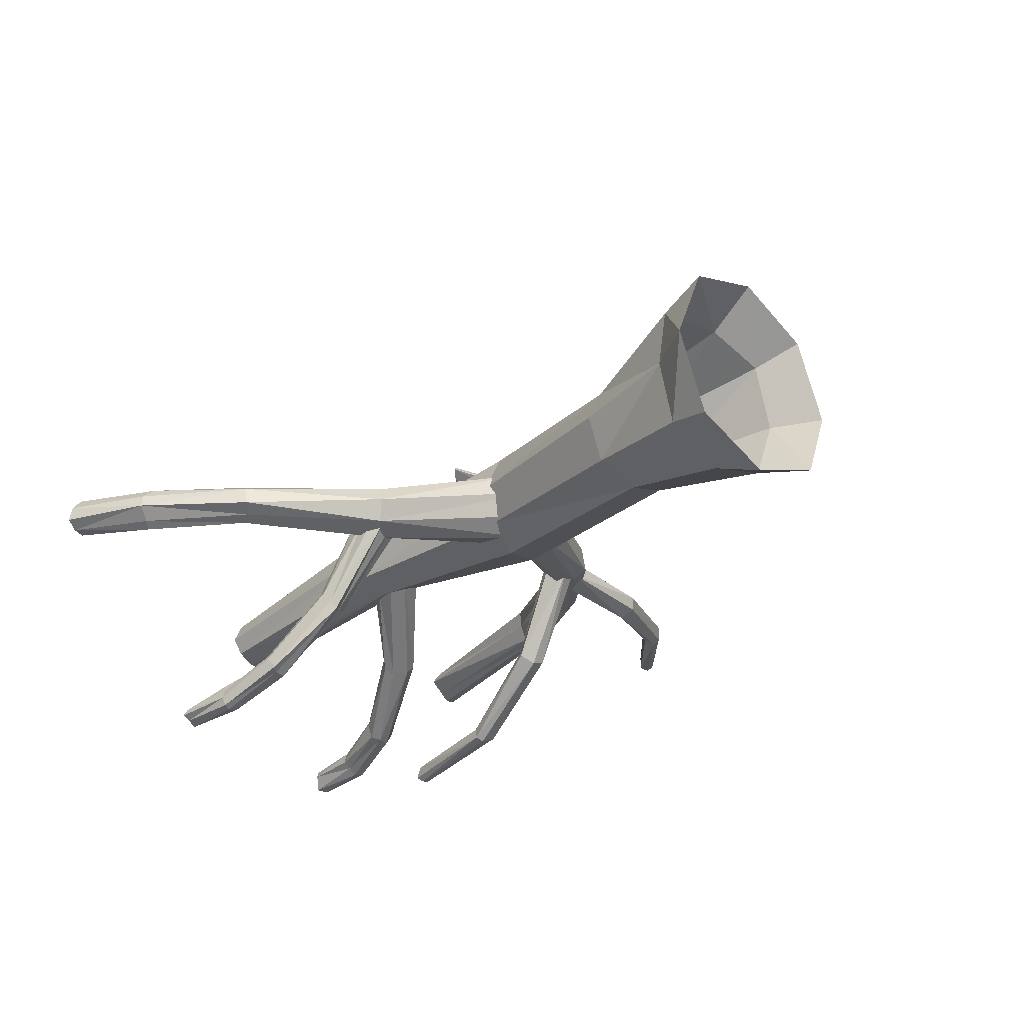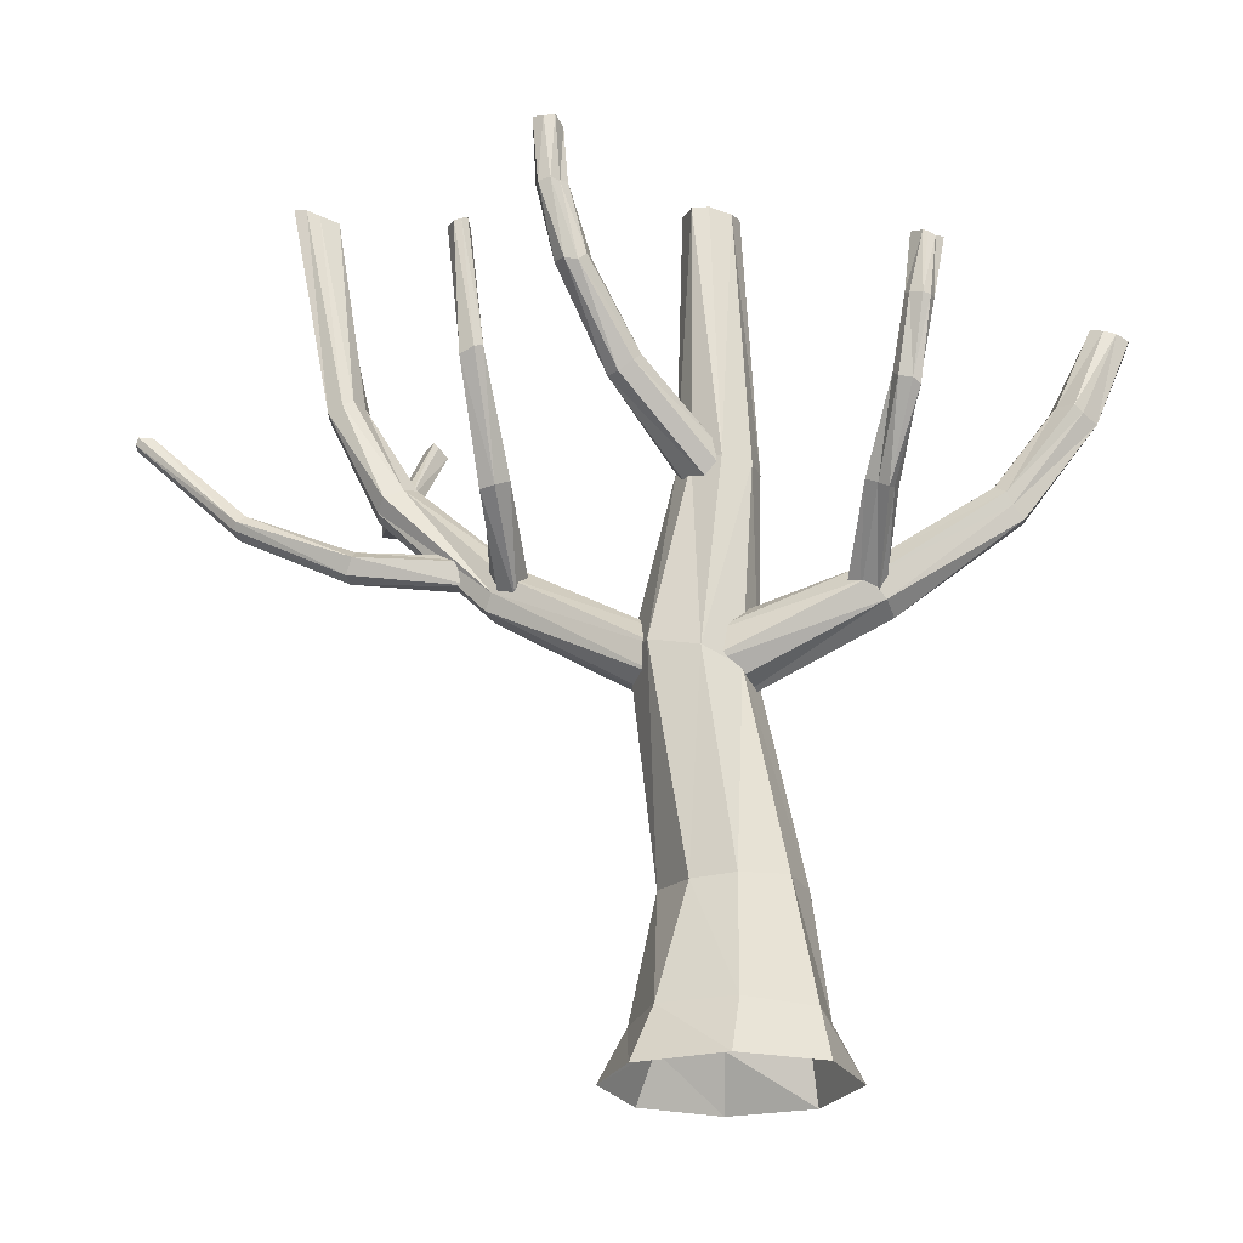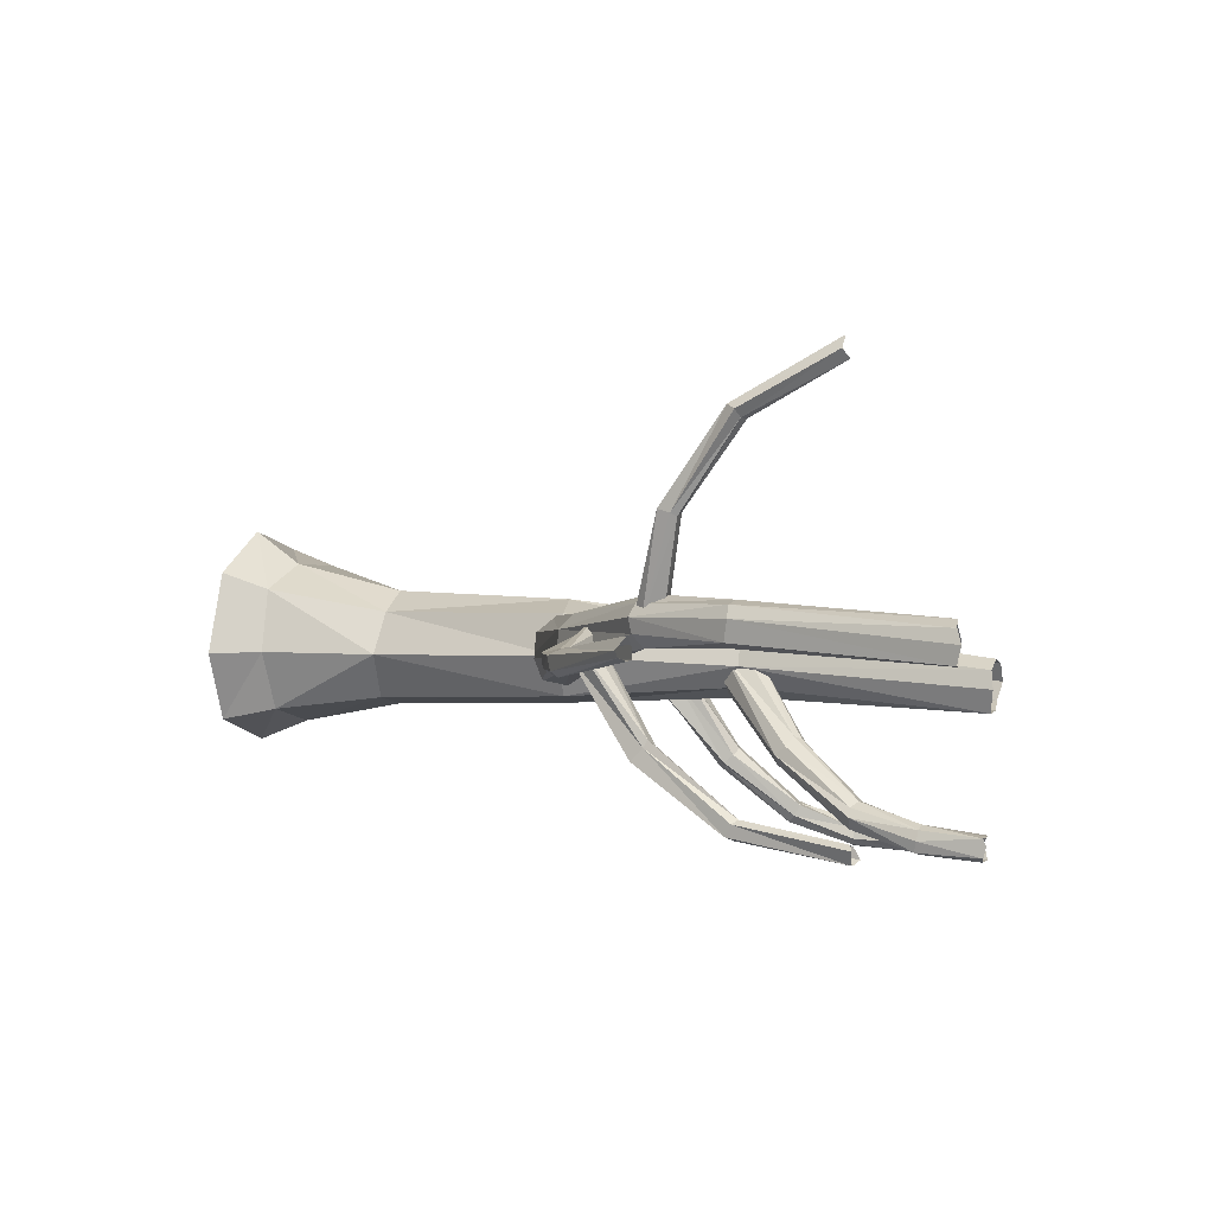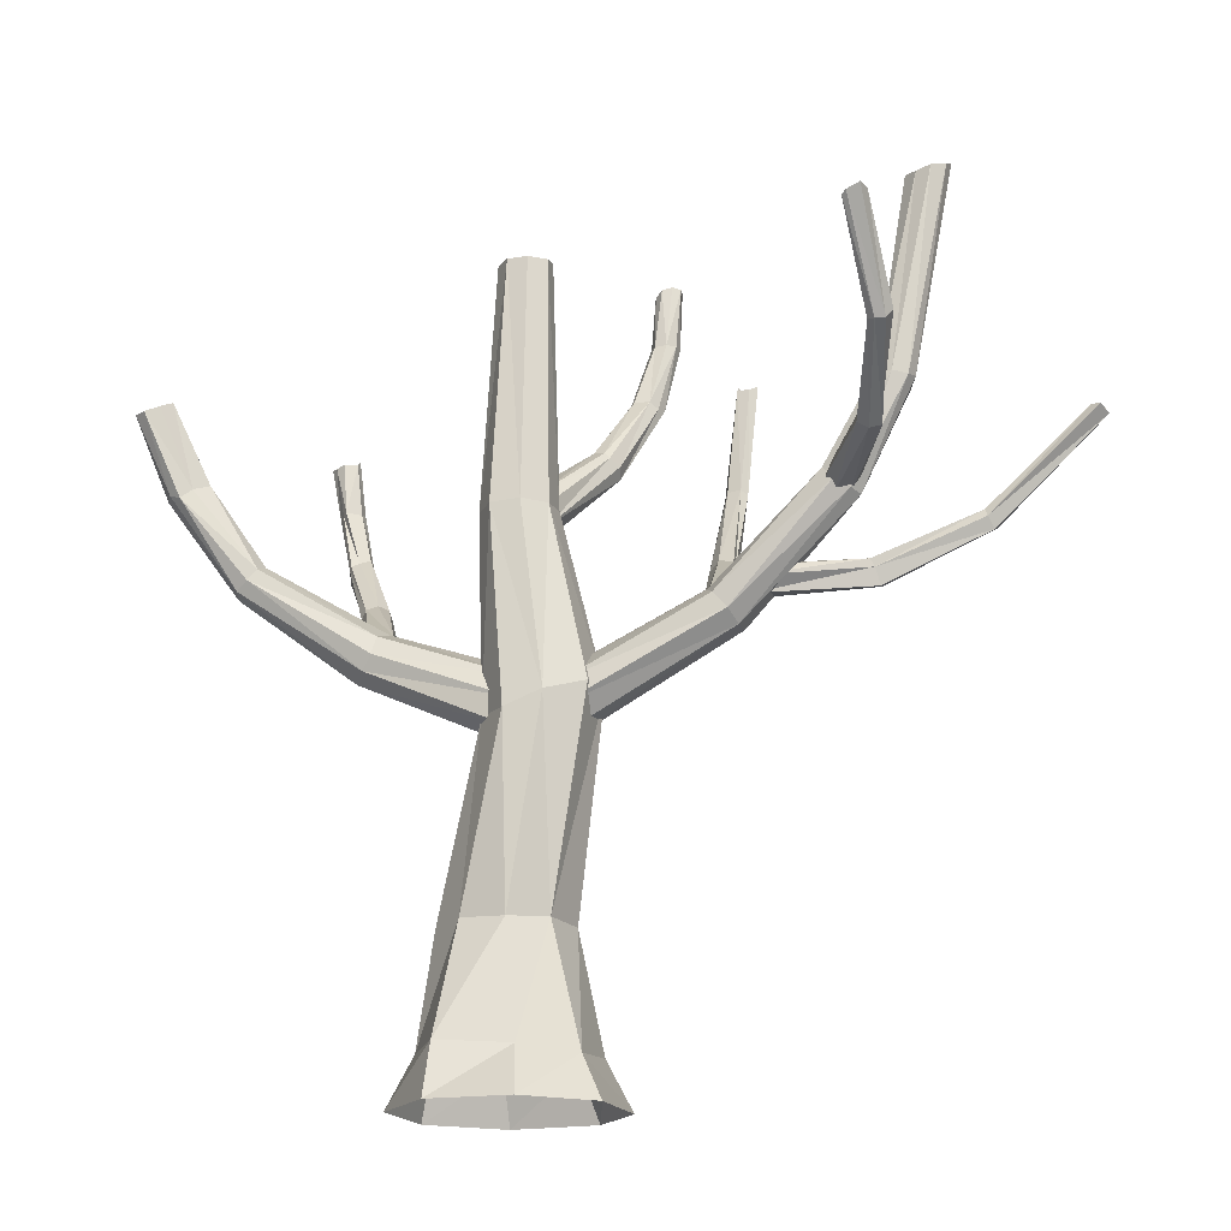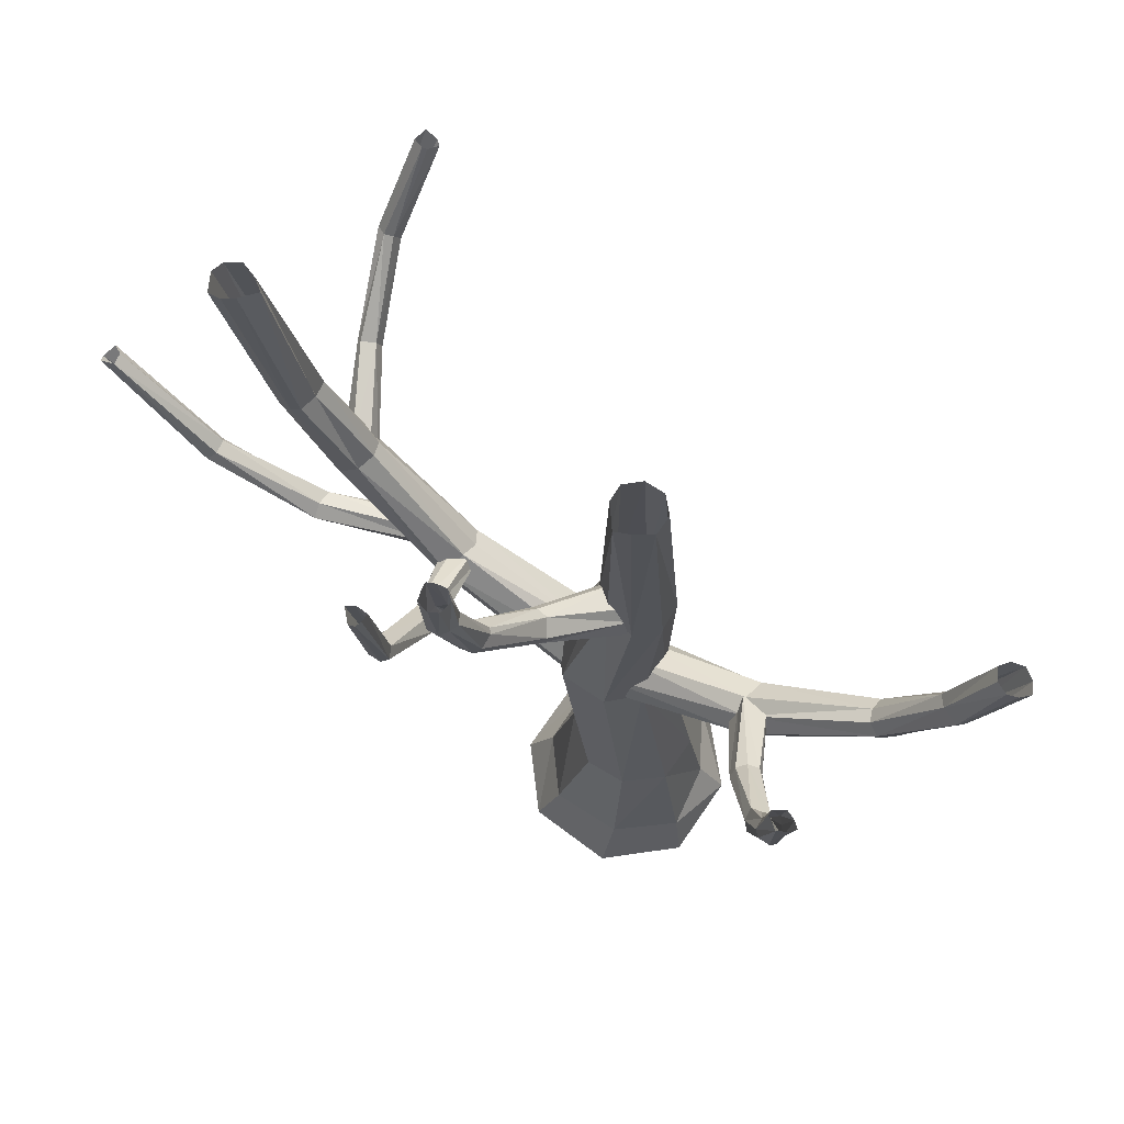
<metadata>
{"format":"obj","ext":"obj","renderer":"f3d","projection":"perspective","resolution":1024,"background":"white","views":[{"elev":-31.5,"azim":-44.5,"up":"+Z"},{"elev":-22.4,"azim":-179.6,"up":"+Y"},{"elev":8.6,"azim":112.0,"up":"+Z"},{"elev":-17.4,"azim":-2.8,"up":"+Y"},{"elev":70.5,"azim":-167.1,"up":"+Y"}]}
</metadata>
<code>
o Tree.032
v -3.725 5.22 -32.41
v -3.831 5.256 -32.46
v -3.653 5.194 -32.46
v -3.643 5.627 -32.98
v -3.563 6.172 -33.35
v -3.63 5.604 -33.03
v -3.721 5.644 -33.03
v -3.635 6.166 -33.39
v -3.768 5.588 -33.09
v -3.854 5.217 -32.52
v -3.786 5.135 -32.6
v -3.699 5.138 -32.55
v -3.693 5.545 -33.13
v -3.615 5.535 -33.1
v -3.524 6.107 -33.45
v -3.487 6.812 -33.53
v -3.522 6.144 -33.37
v -3.598 6.134 -33.48
v -3.525 6.82 -33.53
v -3.642 6.149 -33.46
v -3.555 6.844 -33.51
v -3.568 6.802 -33.45
v -3.502 6.802 -33.42
v -3.451 6.827 -33.44
v -4.814 2.619 -33.42
v -4.773 7.245 -32.91
v -4.349 2.619 -33.21
v -4.681 7.238 -32.91
v -4.196 2.619 -32.79
v -4.636 7.259 -32.77
v -4.379 2.619 -32.33
v -4.669 7.241 -32.66
v -4.813 2.619 -32.13
v -4.78 7.238 -32.62
v -5.262 2.619 -32.3
v -4.891 7.237 -32.66
v -5.458 2.619 -32.78
v -4.937 7.241 -32.77
v -5.275 2.619 -33.24
v -4.891 7.219 -32.87
v -4.861 3.547 -33.14
v -4.703 4.74 -33.03
v -4.821 5.8 -32.94
v -4.668 5.797 -32.86
v -4.442 4.801 -32.94
v -4.634 3.537 -33.07
v -4.594 5.804 -32.73
v -4.351 4.81 -32.69
v -4.485 3.566 -32.78
v -4.656 5.798 -32.57
v -4.452 4.799 -32.46
v -4.631 3.577 -32.55
v -4.809 5.802 -32.51
v -4.686 4.738 -32.41
v -4.863 3.561 -32.45
v -4.97 5.79 -32.55
v -4.892 4.651 -32.46
v -5.095 3.572 -32.57
v -5.022 5.784 -32.72
v -4.994 4.656 -32.7
v -5.215 3.557 -32.8
v -4.975 5.786 -32.87
v -4.907 4.665 -32.91
v -5.113 3.561 -33.06
v -4.467 2.913 -33.15
v -4.344 2.896 -32.79
v -4.476 2.872 -32.43
v -4.809 2.901 -32.32
v -5.223 2.923 -32.38
v -5.307 2.91 -32.78
v -5.229 2.895 -33.16
v -4.855 2.914 -33.29
v -3.225 5.888 -32.3
v -3.119 5.907 -32.29
v -3.259 5.798 -32.27
v -3.113 6.014 -31.69
v -3.11 6.359 -31.2
v -3.137 5.932 -31.66
v -3.028 6.02 -31.7
v -3.137 6.28 -31.17
v -3.053 6.344 -31.19
v -3.218 6.857 -30.9
v -3.01 6.326 -31.14
v -3.163 6.828 -30.84
v -3.006 5.99 -31.68
v -3.057 5.818 -32.25
v -3.005 5.92 -31.66
v -3.051 6.273 -31.12
v -3.208 6.835 -30.78
v -3.107 6.271 -31.13
v -3.275 6.804 -30.81
v -3.294 6.788 -30.83
v -3.244 6.831 -30.89
v -3.073 5.906 -31.67
v -3.196 5.736 -32.22
v -3.102 5.753 -32.26
v -4.56 4.6 -32.9
v -4.59 4.514 -32.76
v -4.579 4.74 -32.92
v -3.657 5.19 -32.61
v -3.625 5.109 -32.56
v -3.04 5.77 -32.31
v -3.671 5.098 -32.42
v -4.616 4.525 -32.62
v -3.043 5.749 -32.22
v -3.736 5.163 -32.34
v -4.631 4.652 -32.51
v -3.108 5.767 -32.16
v -2.798 6.376 -32.09
v -3.19 5.816 -32.12
v -2.888 6.389 -32.08
v -2.646 7.57 -32.07
v -2.968 6.402 -32.12
v -2.719 7.556 -32.13
v -2.767 7.561 -32.2
v -2.949 6.415 -32.22
v -3.244 5.904 -32.29
v -2.892 6.423 -32.31
v -3.177 5.872 -32.37
v -3.713 5.271 -32.64
v -3.075 5.822 -32.39
v -3.786 5.348 -32.55
v -2.836 6.393 -32.32
v -2.594 7.593 -32.29
v -2.755 6.368 -32.28
v -2.663 7.575 -32.26
v -2.526 7.601 -32.28
v -2.75 6.385 -32.15
v -2.518 7.625 -32.17
v -2.557 7.592 -32.1
v -4.611 4.865 -32.81
v -3.833 5.292 -32.45
v -4.587 4.904 -32.68
v -3.251 5.885 -32.2
v -3.816 5.248 -32.35
v -4.619 4.791 -32.52
v -4.61 4.635 -32.92
v -4.649 4.504 -32.83
v -4.618 4.805 -32.9
v -5.521 5.049 -33.12
v -5.61 4.95 -33.08
v -6.246 5.45 -33.09
v -5.654 4.896 -32.97
v -4.729 4.468 -32.7
v -6.303 5.383 -33.06
v -6.698 5.919 -33.02
v -6.308 5.403 -32.96
v -6.684 5.931 -32.94
v -5.625 4.944 -32.86
v -6.254 5.452 -32.9
v -6.626 5.905 -32.89
v -6.835 6.382 -32.84
v -6.562 5.96 -32.9
v -6.198 5.513 -32.9
v -5.553 5.128 -32.83
v -6.159 5.546 -32.98
v -6.472 6.001 -32.96
v -6.686 6.454 -32.9
v -6.497 6.009 -33.03
v -6.161 5.557 -33.06
v -5.496 5.141 -33.05
v -6.214 5.51 -33.11
v -6.58 5.994 -33.1
v -6.623 5.956 -33.08
v -6.826 6.426 -33.03
v -6.76 6.442 -33.03
v -6.892 6.402 -32.99
v -6.886 6.383 -32.91
v -6.7 6.472 -32.99
v -5.485 5.168 -32.95
v -4.674 4.914 -32.78
v -4.769 4.856 -32.64
v -4.818 4.724 -32.57
v -5.582 5.027 -32.81
v -4.819 4.565 -32.58
v -6.751 6.414 -32.85
v -4.655 5.711 -32.69
v -4.689 5.639 -32.78
v -4.665 5.823 -32.67
v -4.249 6.2 -33.09
v -4.313 6.231 -33.04
v -4.247 6.14 -33.14
v -3.984 6.649 -33.39
v -4.302 6.138 -33.2
v -4.756 5.676 -32.89
v -4.035 6.634 -33.47
v -4.024 6.641 -33.35
v -4.073 6.677 -33.32
v -3.917 7.051 -33.41
v -3.886 7.406 -33.42
v -3.974 7.052 -33.39
v -3.89 7.048 -33.47
v -3.88 7.427 -33.46
v -3.902 7.033 -33.53
v -3.871 7.414 -33.52
v -3.928 7.398 -33.56
v -3.987 7.409 -33.55
v -3.966 7.044 -33.55
v -4.105 6.62 -33.47
v -4.013 7.039 -33.52
v -4.148 6.665 -33.45
v -4.052 7.057 -33.48
v -4.027 7.378 -33.48
v -3.995 7.404 -33.42
v -4.038 7.046 -33.41
v -4.161 6.676 -33.34
v -4.174 6.669 -33.37
v -4.396 6.275 -33.1
v -4.418 6.234 -33.19
v -4.804 5.873 -32.9
v -4.378 6.193 -33.22
v -4.805 5.756 -32.92
v -4.803 5.924 -32.83
v -4.691 5.907 -32.71
v -4.338 6.268 -33.06
v -3.937 7.42 -33.42
v -5.405 4.97 -32.99
v -5.478 4.942 -33.01
v -5.451 5.095 -32.97
v -5.489 5.408 -33.48
v -5.611 5.815 -33.8
v -5.508 5.459 -33.44
v -5.55 5.379 -33.51
v -5.633 5.777 -33.85
v -5.601 5.345 -33.53
v -5.566 4.925 -33.02
v -5.614 4.981 -33
v -5.63 5.365 -33.49
v -5.741 5.737 -33.84
v -5.658 5.399 -33.43
v -5.623 5.092 -33.01
v -5.748 5.799 -33.77
v -5.812 6.149 -33.93
v -5.737 5.81 -33.74
v -5.637 5.453 -33.41
v -5.794 6.153 -33.87
v -5.79 6.141 -33.97
v -5.825 6.458 -33.98
v -5.753 6.153 -33.99
v -5.703 5.768 -33.85
v -5.69 6.16 -33.97
v -5.763 6.481 -33.99
v -5.671 6.174 -33.93
v -5.71 6.508 -33.93
v -5.691 6.162 -33.86
v -5.722 6.475 -33.89
v -5.799 6.472 -33.87
v -5.779 6.166 -33.83
v -5.691 5.832 -33.74
v -5.844 6.461 -33.91
v -5.868 6.463 -33.96
v -5.569 5.476 -33.41
v -5.628 5.848 -33.74
v -5.47 5.17 -32.95
v -5.608 5.154 -32.95
v -5.788 6.478 -33.99
v -3.678 5.399 -32.38
v -3.637 5.443 -32.48
v -3.637 5.331 -32.33
v -2.985 5.456 -32.39
v -2.384 5.711 -32.32
v -2.959 5.412 -32.39
v -2.949 5.474 -32.47
v -2.366 5.713 -32.39
v -2.938 5.418 -32.54
v -3.61 5.392 -32.53
v -3.573 5.266 -32.51
v -3.602 5.263 -32.41
v -2.908 5.337 -32.5
v -2.926 5.316 -32.42
v -2.334 5.605 -32.32
v -1.735 6.201 -32.16
v -2.376 5.667 -32.29
v -2.304 5.636 -32.39
v -1.733 6.217 -32.2
v -2.32 5.671 -32.42
v -1.745 6.257 -32.21
v -1.82 6.254 -32.22
v -1.832 6.245 -32.15
v -1.792 6.238 -32.1
f 4 2 1
f 3 4 1
f 5 7 4
f 6 5 4
f 3 6 4
f 4 7 2
f 5 8 7
f 8 9 7
f 7 10 2
f 7 9 10
f 9 11 10
f 11 14 12
f 9 13 11
f 11 13 14
f 13 15 14
f 15 6 14
f 12 14 6
f 16 17 15
f 18 16 15
f 15 17 6
f 13 18 15
f 18 19 16
f 20 19 18
f 20 18 13
f 20 21 19
f 22 21 20
f 8 20 9
f 20 13 9
f 22 20 8
f 5 23 22
f 5 22 8
f 17 23 5
f 17 24 23
f 16 24 17
f 6 17 5
f 12 6 3
f 43 28 44
f 28 47 44
f 47 32 50
f 50 34 53
f 53 36 56
f 36 59 56
f 59 40 62
f 40 43 62
f 64 72 71
f 63 41 64
f 62 42 63
f 70 64 71
f 61 63 64
f 60 62 63
f 58 70 69
f 58 60 61
f 56 60 57
f 55 69 68
f 55 57 58
f 54 56 57
f 52 68 67
f 52 54 55
f 50 54 51
f 49 67 66
f 48 52 49
f 48 50 51
f 65 49 66
f 45 49 46
f 45 47 48
f 72 46 65
f 42 46 41
f 42 44 45
f 25 65 27
f 27 66 29
f 29 67 31
f 67 33 31
f 68 35 33
f 69 37 35
f 37 71 39
f 39 72 25
f 43 26 28
f 28 30 47
f 47 30 32
f 50 32 34
f 53 34 36
f 36 38 59
f 59 38 40
f 40 26 43
f 64 41 72
f 63 42 41
f 62 43 42
f 70 61 64
f 61 60 63
f 60 59 62
f 58 61 70
f 58 57 60
f 56 59 60
f 55 58 69
f 55 54 57
f 54 53 56
f 52 55 68
f 52 51 54
f 50 53 54
f 49 52 67
f 48 51 52
f 48 47 50
f 65 46 49
f 45 48 49
f 45 44 47
f 72 41 46
f 42 45 46
f 42 43 44
f 25 72 65
f 27 65 66
f 29 66 67
f 67 68 33
f 68 69 35
f 69 70 37
f 37 70 71
f 39 71 72
f 76 74 73
f 75 76 73
f 76 77 81
f 80 77 76
f 75 78 76
f 80 76 78
f 76 79 74
f 76 81 79
f 81 82 84
f 77 82 81
f 81 85 79
f 81 83 85
f 81 84 83
f 85 83 88
f 79 85 86
f 86 85 87
f 85 88 87
f 88 89 91
f 84 89 88
f 87 88 90
f 88 91 90
f 84 88 83
f 90 91 92
f 92 93 77
f 92 77 80
f 90 92 80
f 77 93 82
f 94 90 80
f 87 90 94
f 95 94 78
f 96 94 95
f 94 80 78
f 96 87 94
f 86 87 96
f 95 78 75
f 79 86 74
f 97 101 98
f 99 100 97
f 97 100 101
f 98 101 103
f 100 102 101
f 102 103 101
f 98 103 104
f 103 107 104
f 102 105 103
f 103 105 108
f 103 106 107
f 103 108 106
f 108 109 111
f 105 109 108
f 106 108 110
f 108 111 110
f 110 111 113
f 111 112 114
f 109 112 111
f 111 114 113
f 114 115 116
f 114 116 113
f 113 116 117
f 116 119 117
f 115 118 116
f 116 118 119
f 119 118 123
f 122 119 120
f 119 100 120
f 119 121 100
f 119 123 121
f 122 117 119
f 126 124 123
f 124 125 123
f 121 123 125
f 126 123 118
f 115 126 118
f 121 125 102
f 125 105 102
f 124 127 125
f 127 128 125
f 125 128 105
f 105 128 109
f 128 129 130
f 127 129 128
f 128 130 109
f 109 130 112
f 131 122 120
f 133 122 131
f 134 117 122
f 133 132 122
f 134 122 132
f 110 113 134
f 113 117 134
f 135 134 132
f 135 110 134
f 106 135 136
f 135 133 136
f 106 110 135
f 135 132 133
f 106 136 107
f 131 120 99
f 100 121 102
f 99 120 100
f 137 138 141
f 139 137 140
f 137 141 140
f 144 141 138
f 140 141 142
f 141 145 142
f 141 143 145
f 144 143 141
f 142 145 146
f 147 146 145
f 143 147 145
f 147 148 146
f 147 151 148
f 143 149 147
f 149 150 147
f 147 150 151
f 154 151 150
f 148 151 152
f 153 152 151
f 154 153 151
f 154 157 153
f 155 154 150
f 155 156 154
f 154 156 157
f 160 157 156
f 153 157 158
f 159 158 157
f 160 159 157
f 162 159 160
f 161 160 156
f 161 162 160
f 161 140 162
f 140 142 162
f 162 142 164
f 162 163 159
f 162 164 163
f 142 146 164
f 163 164 165
f 146 165 164
f 163 165 166
f 146 167 165
f 146 168 167
f 148 152 168
f 146 148 168
f 159 163 166
f 159 166 169
f 159 169 158
f 171 139 161
f 139 140 161
f 161 156 170
f 171 161 170
f 172 171 170
f 172 174 173
f 172 155 174
f 172 170 155
f 173 174 149
f 149 174 150
f 155 150 174
f 173 149 175
f 175 143 144
f 175 149 143
f 155 170 156
f 153 158 176
f 153 176 152
f 177 178 182
f 177 181 179
f 177 180 181
f 177 182 180
f 185 182 178
f 182 183 187
f 182 186 183
f 182 184 186
f 185 184 182
f 182 187 180
f 180 187 188
f 188 187 189
f 183 189 187
f 191 189 190
f 192 190 189
f 188 189 191
f 183 192 189
f 183 194 192
f 192 193 190
f 192 195 193
f 192 194 195
f 194 196 195
f 198 197 196
f 194 198 196
f 186 199 198
f 199 200 198
f 198 200 197
f 186 198 194
f 199 201 200
f 201 202 200
f 200 203 197
f 200 202 203
f 205 204 203
f 205 203 202
f 207 206 205
f 188 205 206
f 191 204 205
f 188 191 205
f 207 205 202
f 201 207 202
f 209 208 207
f 208 206 207
f 209 207 201
f 210 209 211
f 210 208 209
f 209 201 199
f 209 199 211
f 212 211 184
f 210 211 212
f 184 211 199
f 212 184 185
f 210 213 208
f 214 208 213
f 214 215 208
f 214 181 215
f 214 179 181
f 208 215 206
f 215 188 206
f 215 181 188
f 191 216 204
f 191 190 216
f 184 199 186
f 183 186 194
f 180 188 181
f 218 220 217
f 219 217 220
f 222 220 221
f 223 221 220
f 219 220 222
f 218 223 220
f 226 223 218
f 223 224 221
f 225 224 223
f 226 225 223
f 226 228 225
f 226 227 228
f 231 228 227
f 225 228 229
f 228 232 229
f 228 230 232
f 231 230 228
f 232 233 237
f 232 236 233
f 235 232 230
f 232 234 236
f 235 234 232
f 232 237 229
f 240 229 237
f 239 237 238
f 233 238 237
f 240 237 239
f 240 239 241
f 225 240 224
f 225 229 240
f 240 241 224
f 221 224 241
f 243 241 242
f 239 242 241
f 221 241 243
f 243 244 246
f 243 242 244
f 221 243 245
f 243 246 245
f 248 246 247
f 248 245 246
f 249 248 236
f 249 245 248
f 248 247 250
f 248 250 236
f 233 250 251
f 233 236 250
f 233 251 238
f 252 249 234
f 252 253 249
f 249 253 245
f 249 236 234
f 221 245 253
f 252 222 253
f 222 221 253
f 254 252 235
f 254 222 252
f 252 234 235
f 254 235 255
f 254 219 222
f 255 230 231
f 255 235 230
f 239 256 242
f 239 238 256
f 260 258 257
f 259 260 257
f 261 263 260
f 262 261 260
f 259 262 260
f 260 263 258
f 261 264 263
f 264 265 263
f 263 266 258
f 263 265 266
f 265 267 266
f 267 270 268
f 265 269 267
f 267 269 270
f 269 271 270
f 271 262 270
f 268 270 262
f 272 273 271
f 274 272 271
f 271 273 262
f 269 274 271
f 274 275 272
f 276 275 274
f 276 274 269
f 276 277 275
f 278 277 276
f 264 276 265
f 276 269 265
f 278 276 264
f 261 279 278
f 261 278 264
f 273 279 261
f 273 280 279
f 272 280 273
f 262 273 261
f 268 262 259

</code>
